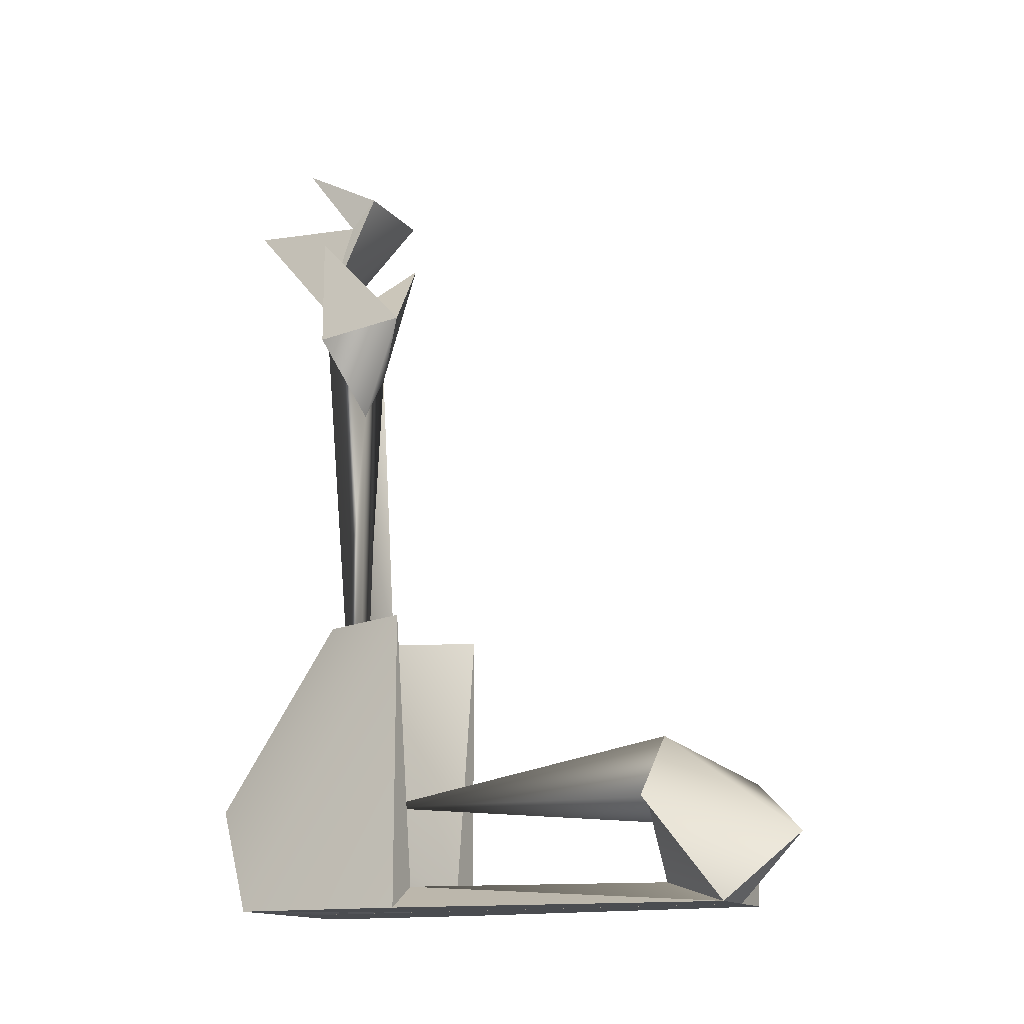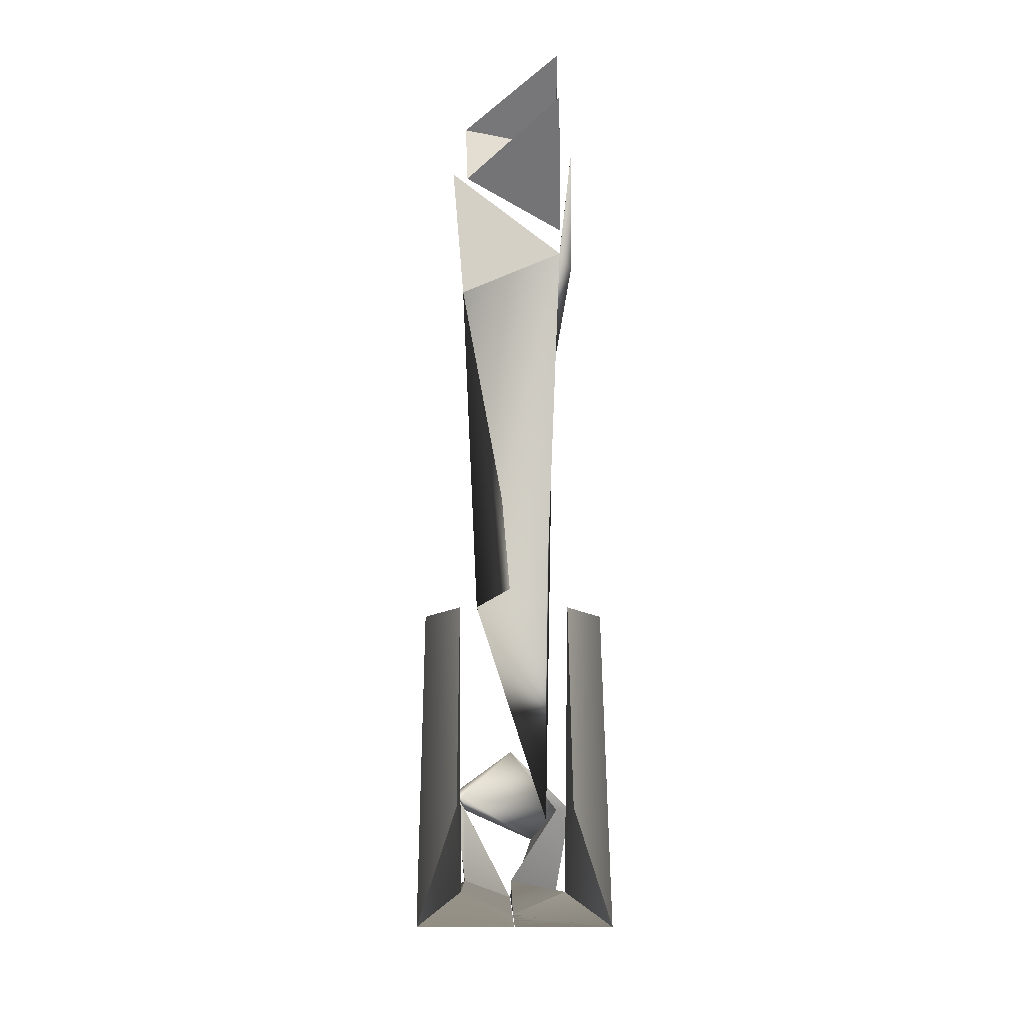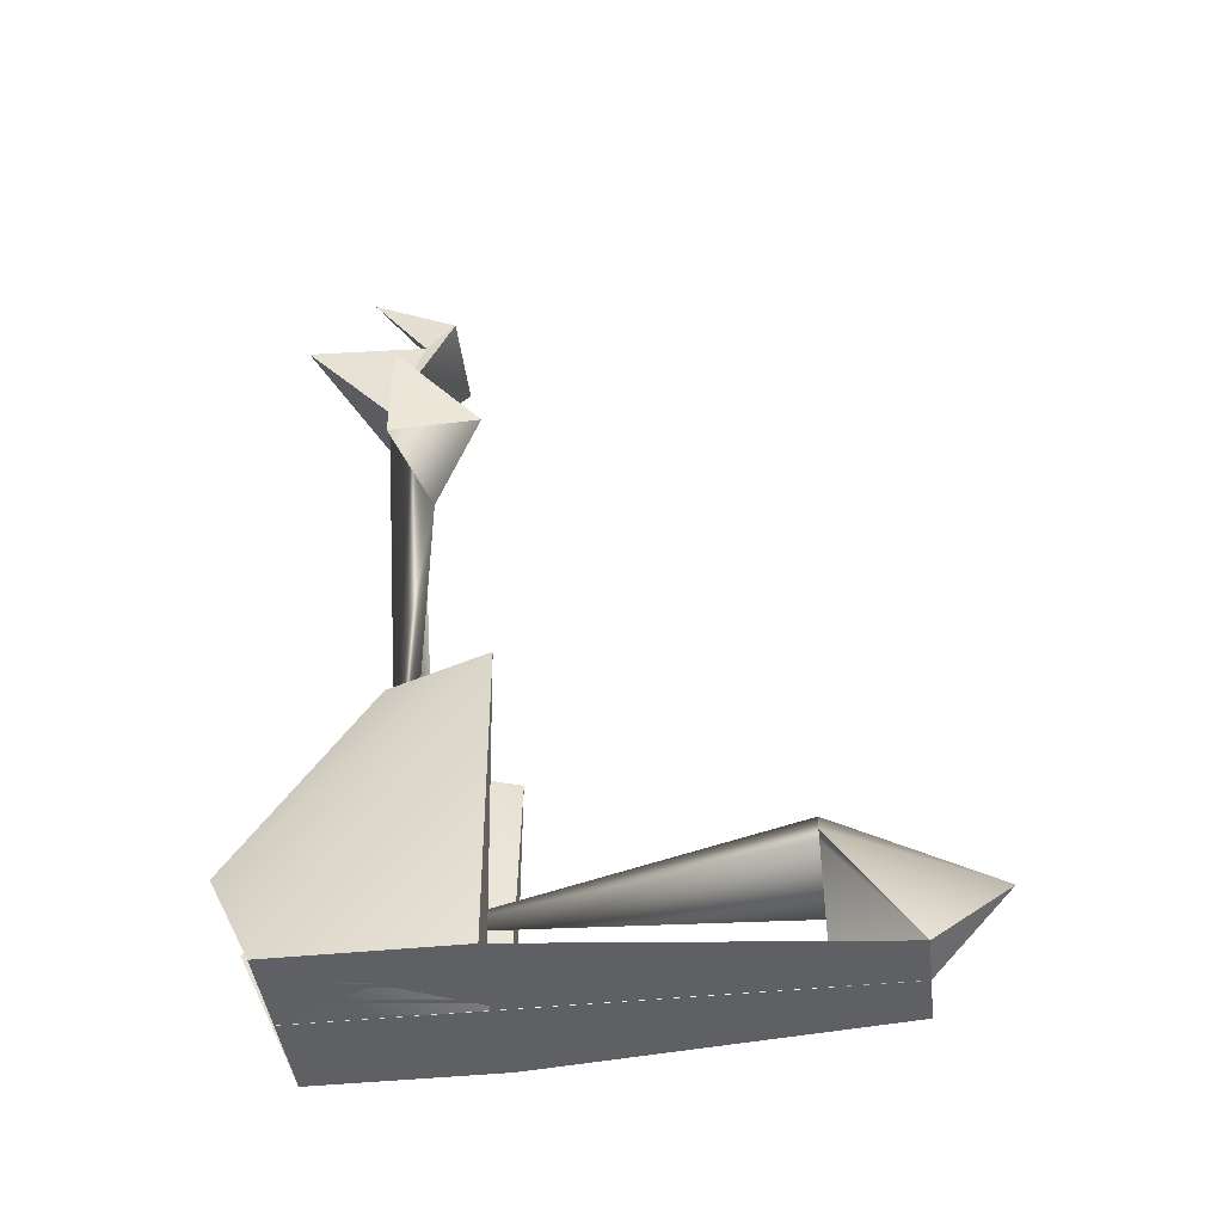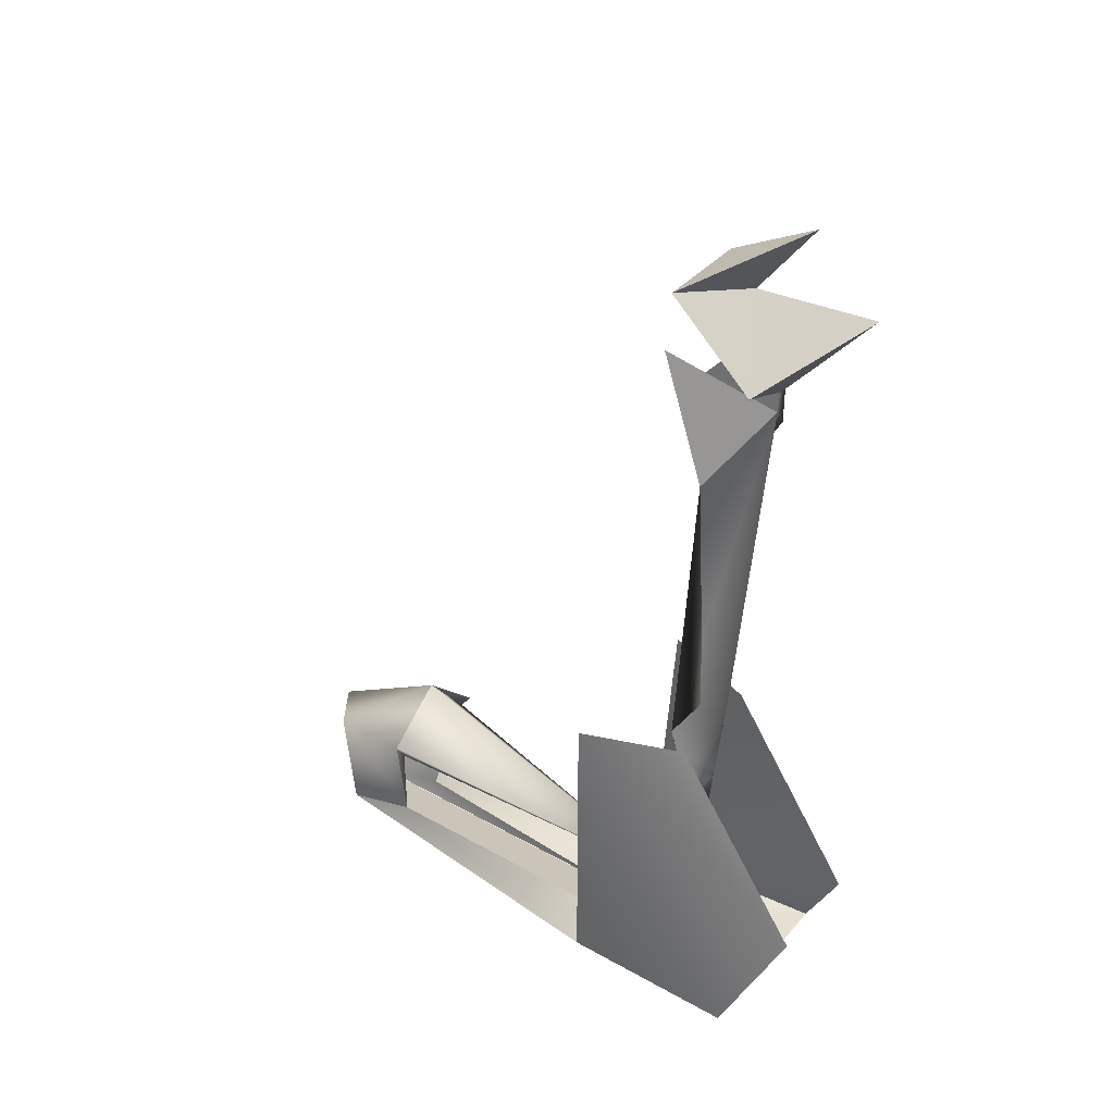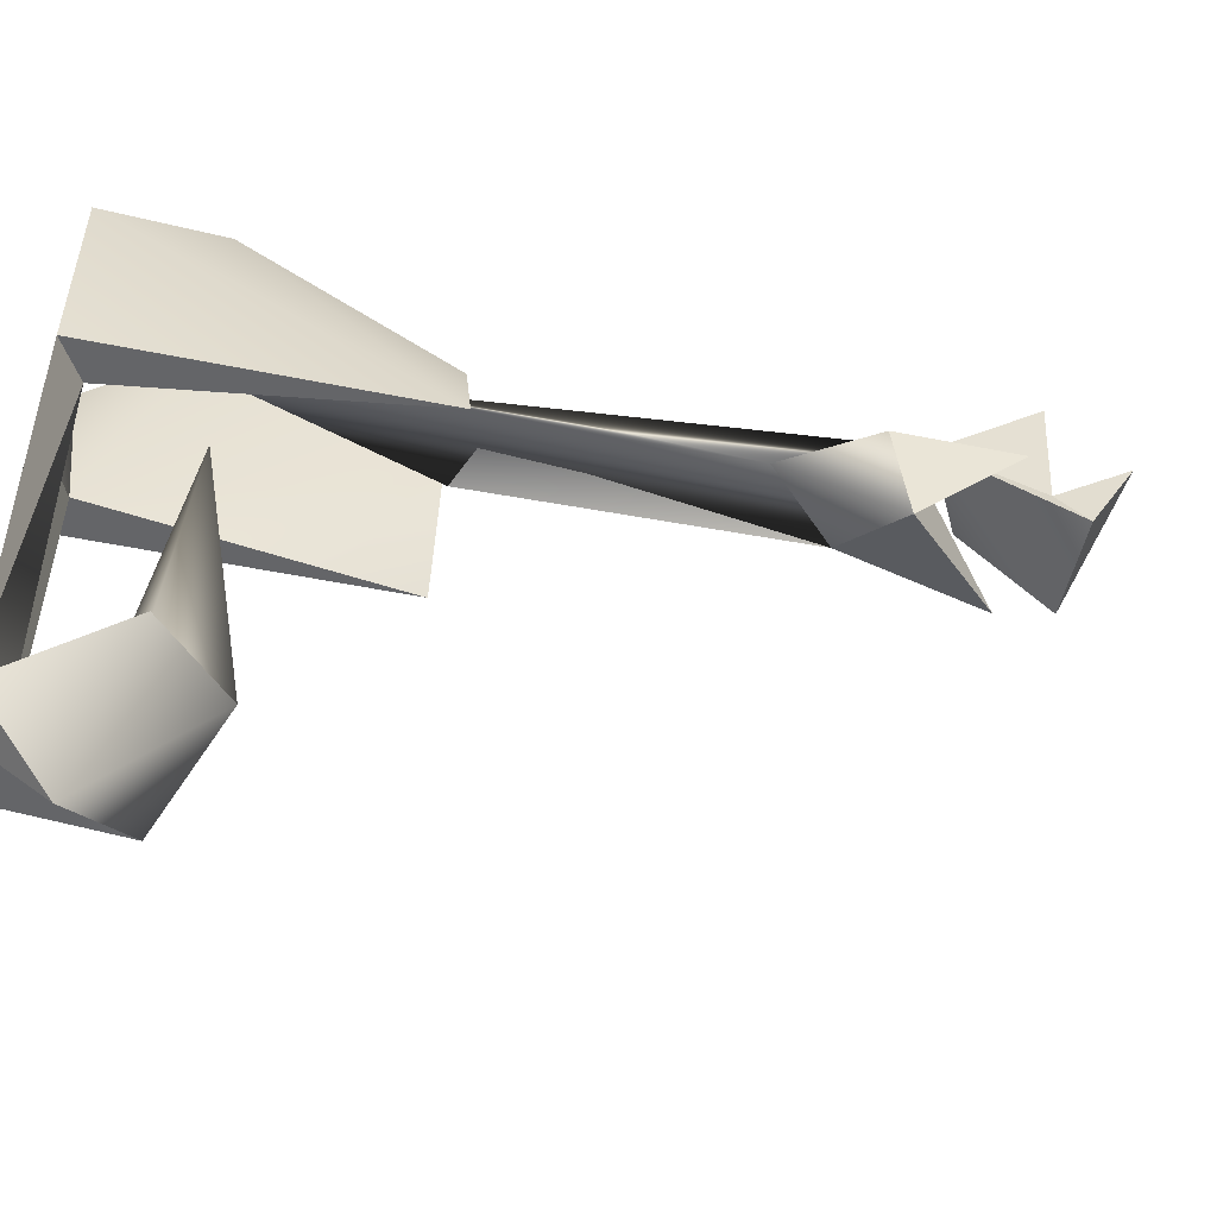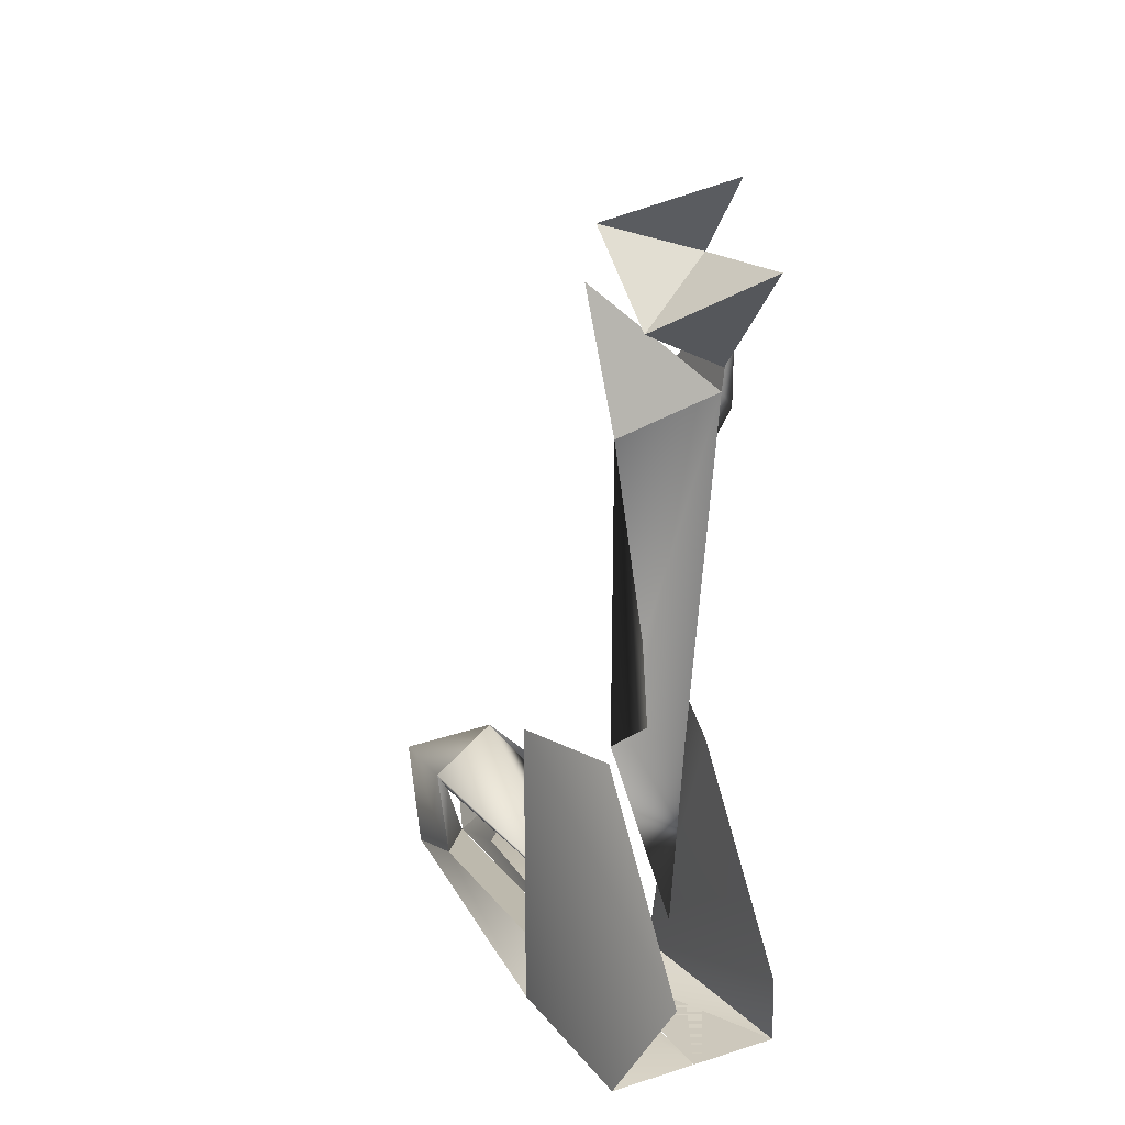
<metadata>
{"format":"obj","ext":"obj","renderer":"f3d","projection":"perspective","resolution":1024,"background":"white","views":[{"elev":-14.8,"azim":115.7,"up":"+Y"},{"elev":-8.4,"azim":-0.5,"up":"+Y"},{"elev":-43.9,"azim":96.9,"up":"+Y"},{"elev":37.2,"azim":-54.3,"up":"+Y"},{"elev":-51.5,"azim":77.7,"up":"+Z"},{"elev":22.2,"azim":-27.9,"up":"+Y"}]}
</metadata>
<code>
g default
v -0.1064 -0.4785 0.5321
v -0.1419 -0.4669 -0.3493
v 0.0175 -0.3511 -0.3493
v 0.1477 -0.5158 -0.3493
v 0.0816 -0.607 -0.7204
v -0.1127 -0.5158 -0.3493
v -0.1419 -0.4669 -0.5404
v 0.1852 -0.5158 -0.3493
v -0.1127 -0.7134 -0.3493
v 0.1477 -0.7701 -0.5404
v -0.1127 -0.7701 -0.5404
v 0.01814 -0.7701 -0.5404
v 0.01814 -0.7134 -0.3493
v 0.01687 -0.7701 -0.5404
v 0.1477 -0.7134 0.3015
v 0.01814 -0.7701 0.2794
v 0.24 -0.7701 0.3015
v 0.01687 -0.7701 0.2794
v -0.205 -0.7701 0.3015
v -0.1127 -0.7134 0.3015
v 0.24 -0.7701 0.744
v 0.01814 -0.7701 0.744
v -0.205 -0.7701 0.744
v 0.01687 -0.7701 0.744
v 0.1477 -0.5005 0.8736
v -0.1127 -0.5005 0.8736
v -0.205 -0.02313 0.301
v 0.24 -0.02313 0.301
v 0.1477 -0.02313 0.55
v -0.1127 -0.02313 0.55
v -0.07271 -0.01679 0.4862
v 0.09637 -0.01679 0.5411
v 0.09637 -0.534 0.4862
v 0.1305 0.8479 0.601
v 0.1164 0.5757 0.4797
v 0.1584 0.8086 0.601
v -0.1079 0.7618 0.5526
v 0.1305 0.8479 0.3779
v 0.1584 1.094 0.601
v -0.1352 1.094 0.4657
v -0.09656 1.021 0.6553
v 0.1309 1.215 0.458
v 0.1234 1.144 0.53
v 0.1309 0.9049 0.6071
v -0.104 1.215 0.458
v 0.1234 1.331 0.6714
v 0.1234 1.164 0.8291
g pCylinder7
f 2 3 7
f 7 3 5
f 3 8 5
f 5 6 7
f 9 2 7
f 2 1 3
f 3 1 4
f 4 1 5
f 5 1 6
f 6 1 2
f 3 4 8
f 6 2 9
f 4 12 13
f 5 8 10
f 8 4 10
f 7 6 14
f 9 7 11
f 4 5 12
f 5 10 12
f 10 4 13
f 6 9 14
f 11 7 14
f 10 13 15
f 13 12 16
f 12 10 16
f 16 10 17
f 17 10 15
f 14 9 18
f 9 11 19
f 11 14 19
f 19 14 18
f 15 13 16
f 18 9 20
f 9 19 20
f 15 16 21
f 21 16 22
f 16 17 22
f 18 20 24
f 24 20 23
f 19 18 24
f 22 17 21
f 19 24 23
f 15 21 25
f 17 28 21
f 21 28 25
f 17 15 28
f 23 20 26
f 20 19 27
f 19 23 27
f 27 23 26
f 25 29 15
f 15 29 28
f 25 28 29
f 26 20 30
f 30 20 27
f 26 30 27
f 31 33 32
f 37 38 35
f 35 36 34
f 32 34 31
f 35 33 37
f 33 31 37
f 37 31 34
f 34 32 35
f 32 33 35
f 35 38 36
f 38 34 39
f 34 36 39
f 37 34 40
f 34 38 40
f 38 37 40
f 36 38 39
f 45 42 44
f 44 42 43
f 45 44 41
f 41 43 45
f 45 43 46
f 42 46 43
f 42 45 46
f 41 44 47
f 44 43 47
f 43 41 47

</code>
